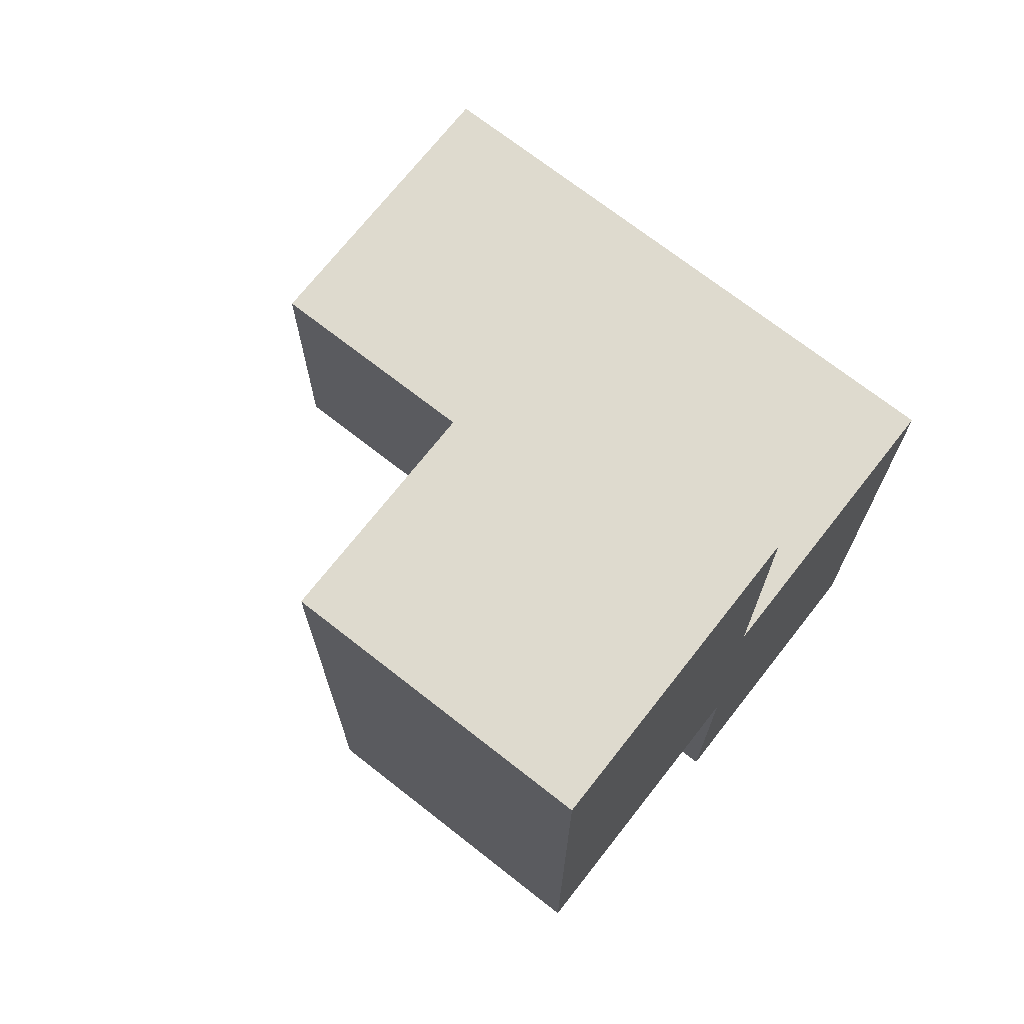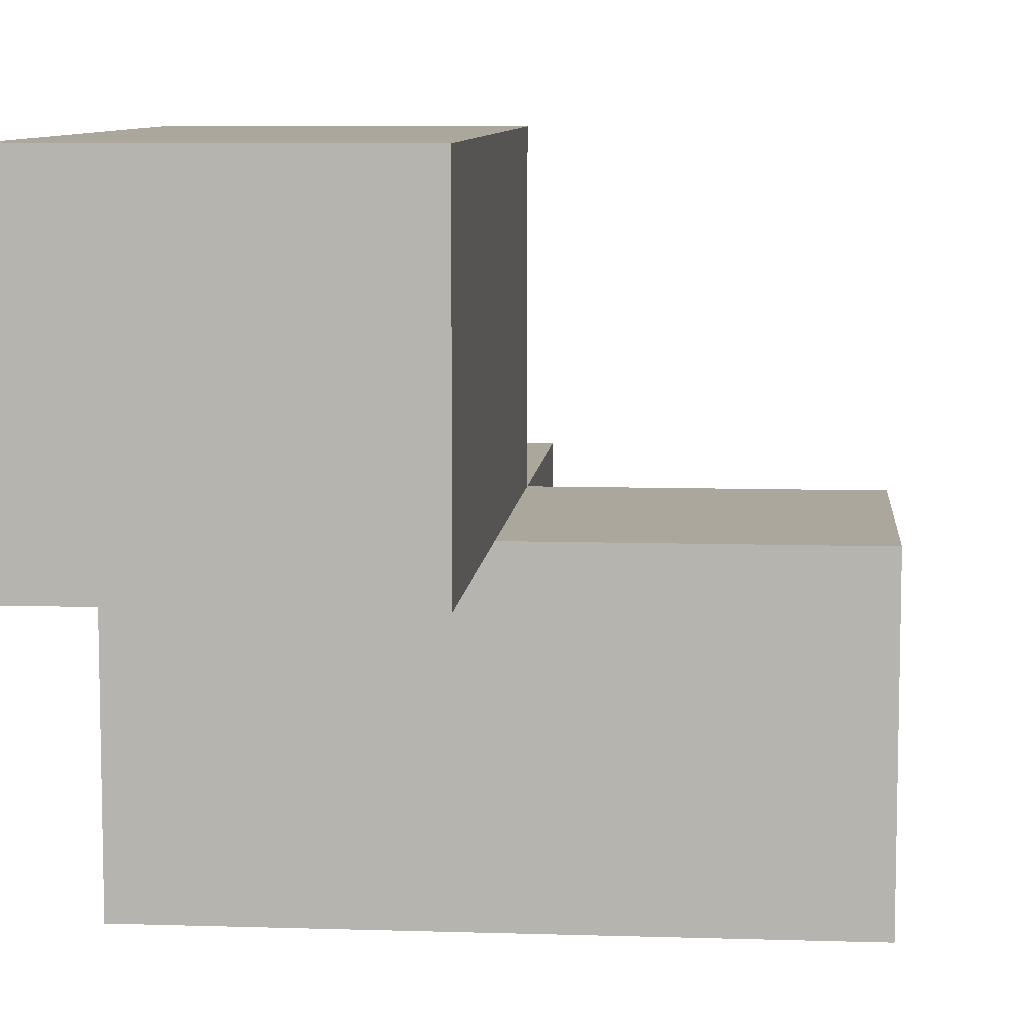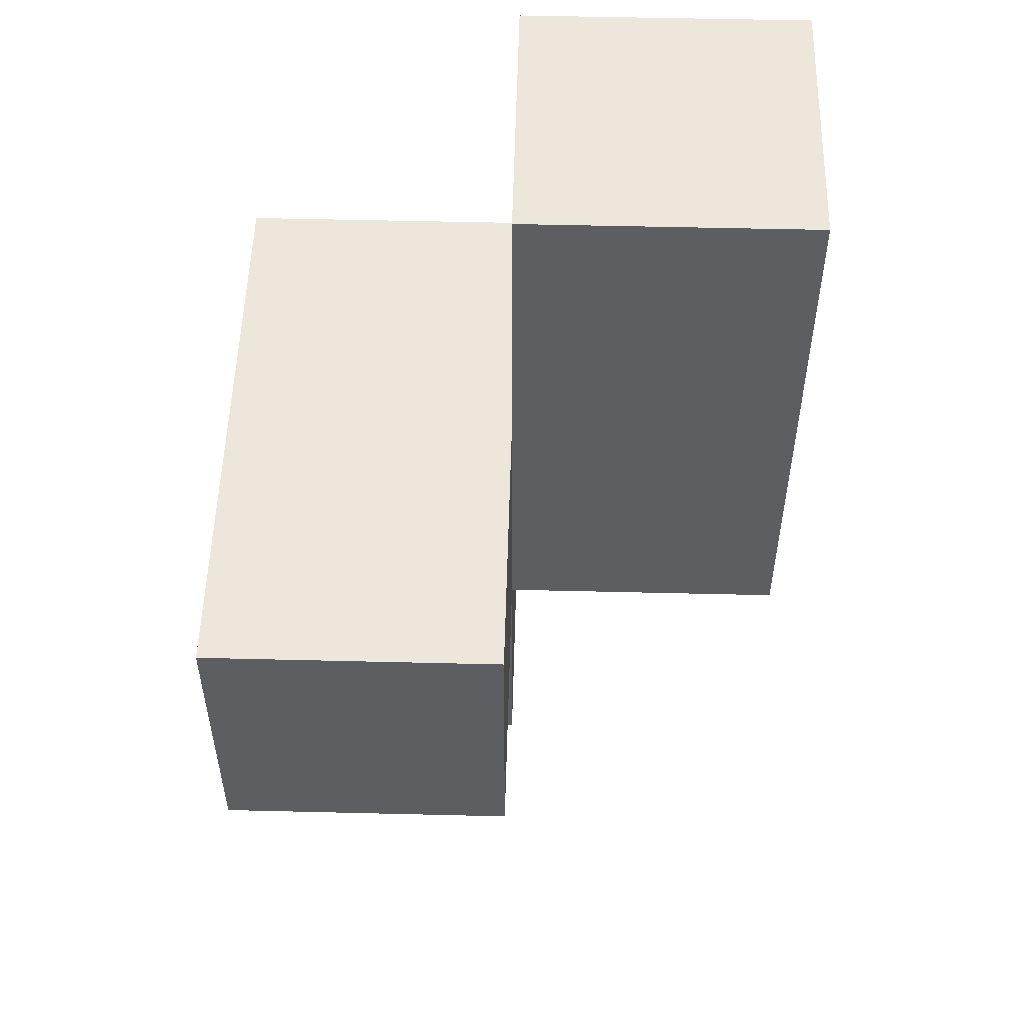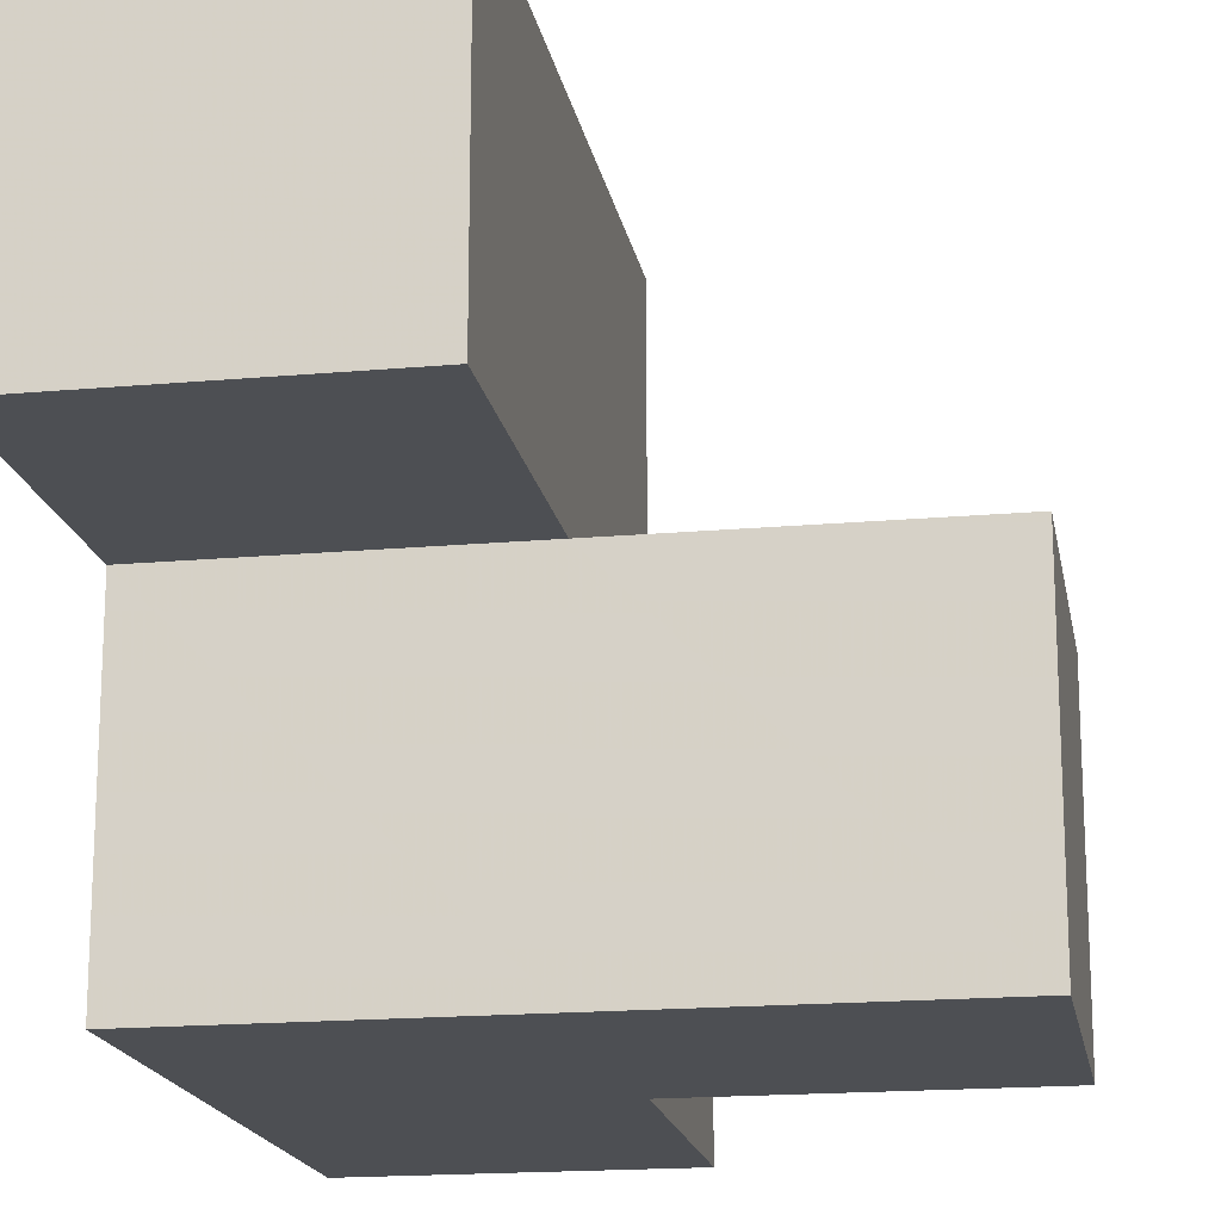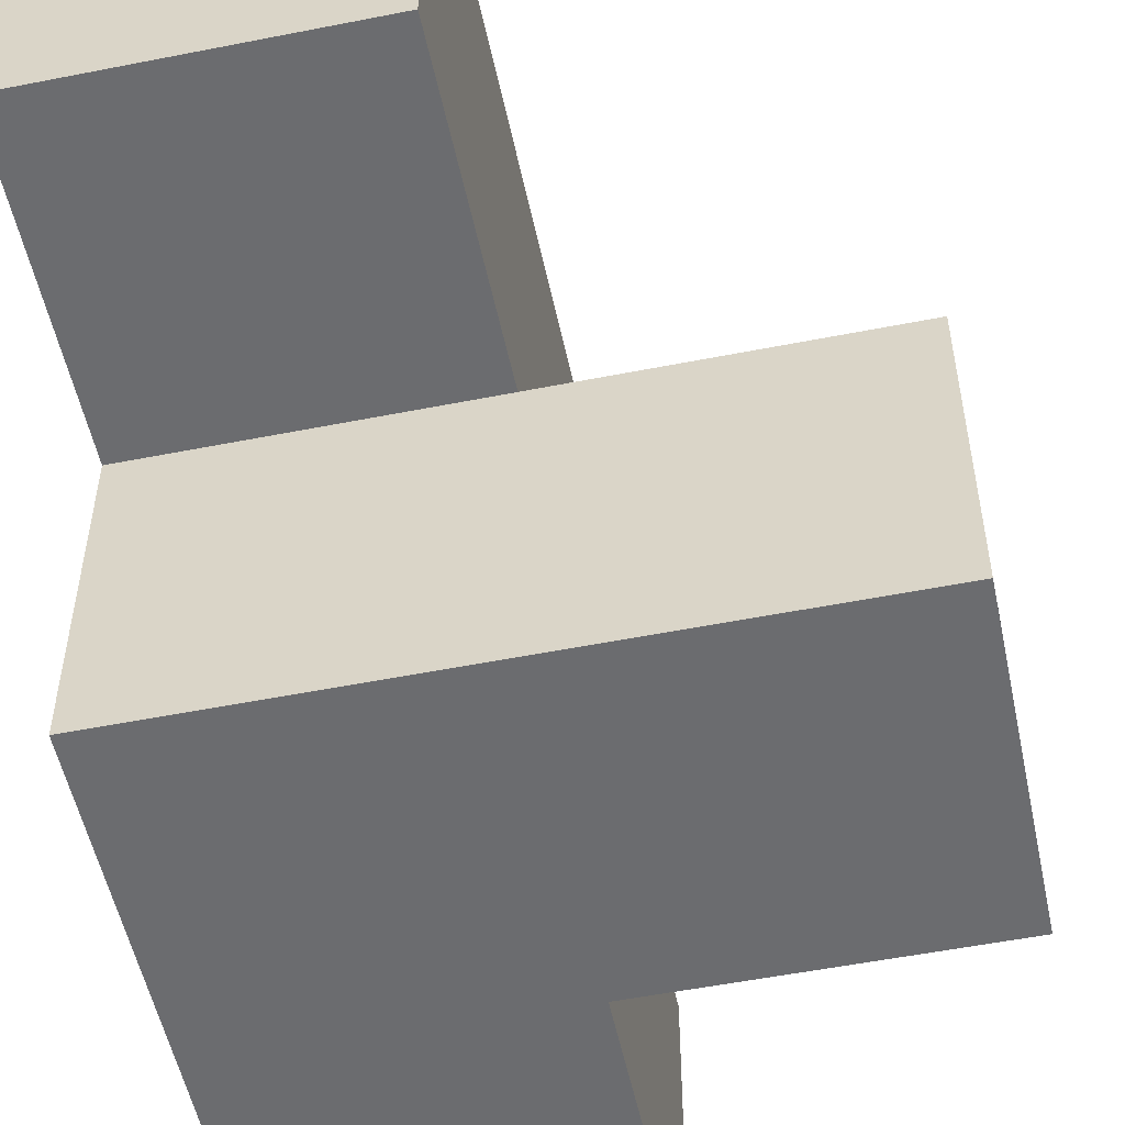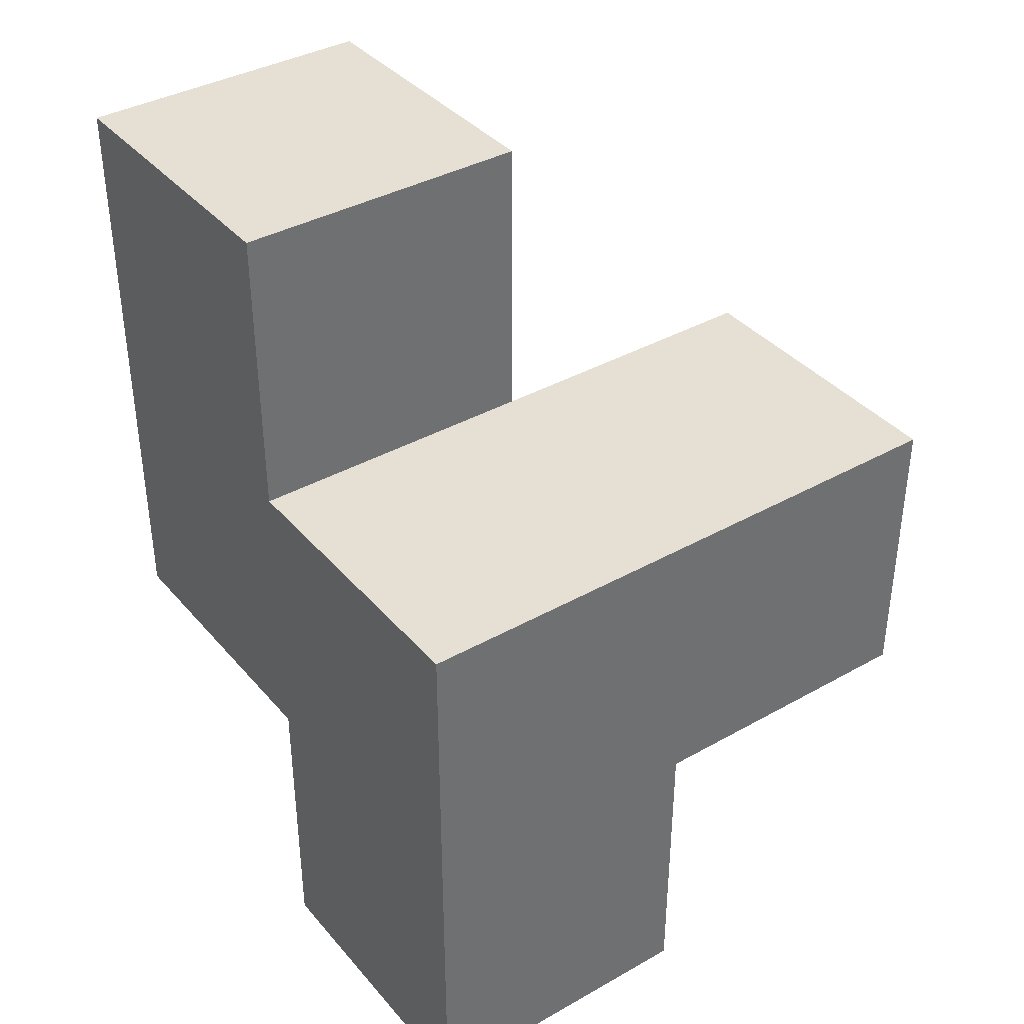
<metadata>
{"format":"obj","ext":"obj","renderer":"f3d","projection":"perspective","resolution":1024,"background":"white","views":[{"elev":71.2,"azim":-141.9,"up":"+Z"},{"elev":8.3,"azim":4.9,"up":"+Y"},{"elev":52.8,"azim":91.5,"up":"+Z"},{"elev":-17.7,"azim":10.0,"up":"+Y"},{"elev":-53.7,"azim":11.9,"up":"+Y"},{"elev":38.0,"azim":-35.6,"up":"+Z"}]}
</metadata>
<code>
v 1.998 2.009 2.005
v 1.008 2.009 2.005
v 1.008 2.999 2.995
v 1.008 3.989 2.005
v 2.987 2.999 2.005
v 1.998 3.989 2.005
v 1.998 2.999 2.995
v 1.998 2.009 1.015
v 1.008 2.009 1.015
v 1.008 3.989 3.985
v 1.008 2.999 2.005
v 2.987 2.009 2.995
v 1.998 2.999 2.005
v 1.998 3.989 3.985
v 1.998 2.009 2.995
v 1.008 2.999 1.015
v 1.008 2.009 2.995
v 2.987 2.009 2.005
v 2.987 2.999 2.995
v 1.008 2.999 3.985
v 1.008 3.989 2.995
v 1.998 2.999 3.985
v 1.998 3.989 2.995
v 1.998 2.999 1.015
f 17 15 3
f 7 3 15
f 2 1 17
f 15 17 1
f 11 2 3
f 17 3 2
f 8 9 24
f 16 24 9
f 9 8 2
f 1 2 8
f 24 16 13
f 11 13 16
f 16 9 11
f 2 11 9
f 8 24 1
f 13 1 24
f 13 11 6
f 4 6 11
f 6 4 23
f 21 23 4
f 4 11 21
f 3 21 11
f 13 6 7
f 23 7 6
f 18 1 5
f 13 5 1
f 15 12 7
f 19 7 12
f 1 18 15
f 12 15 18
f 5 13 19
f 7 19 13
f 18 5 12
f 19 12 5
f 20 22 10
f 14 10 22
f 3 7 20
f 22 20 7
f 23 21 14
f 10 14 21
f 21 3 10
f 20 10 3
f 7 23 22
f 14 22 23

</code>
